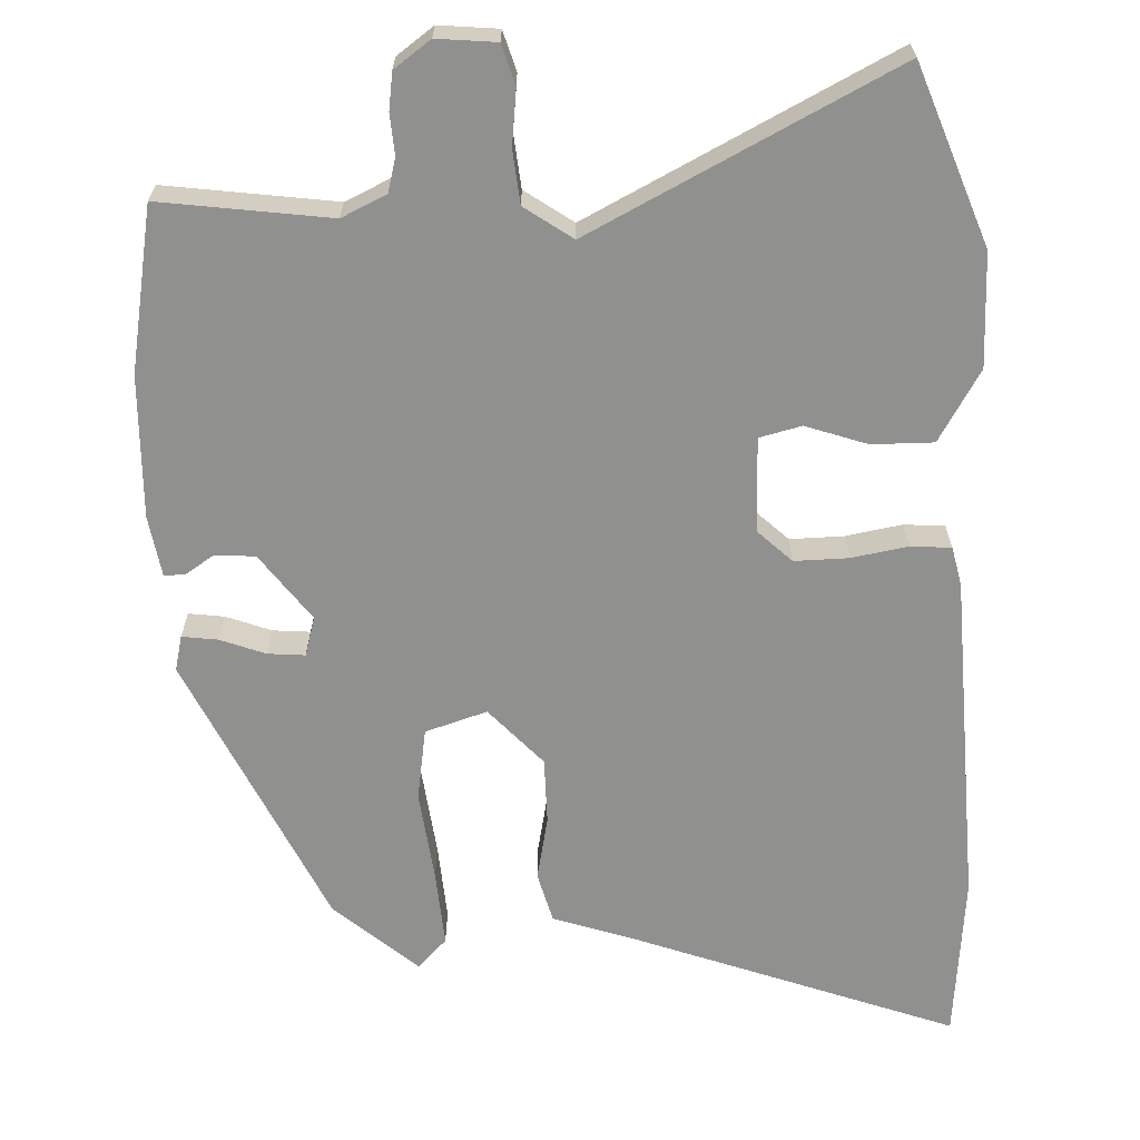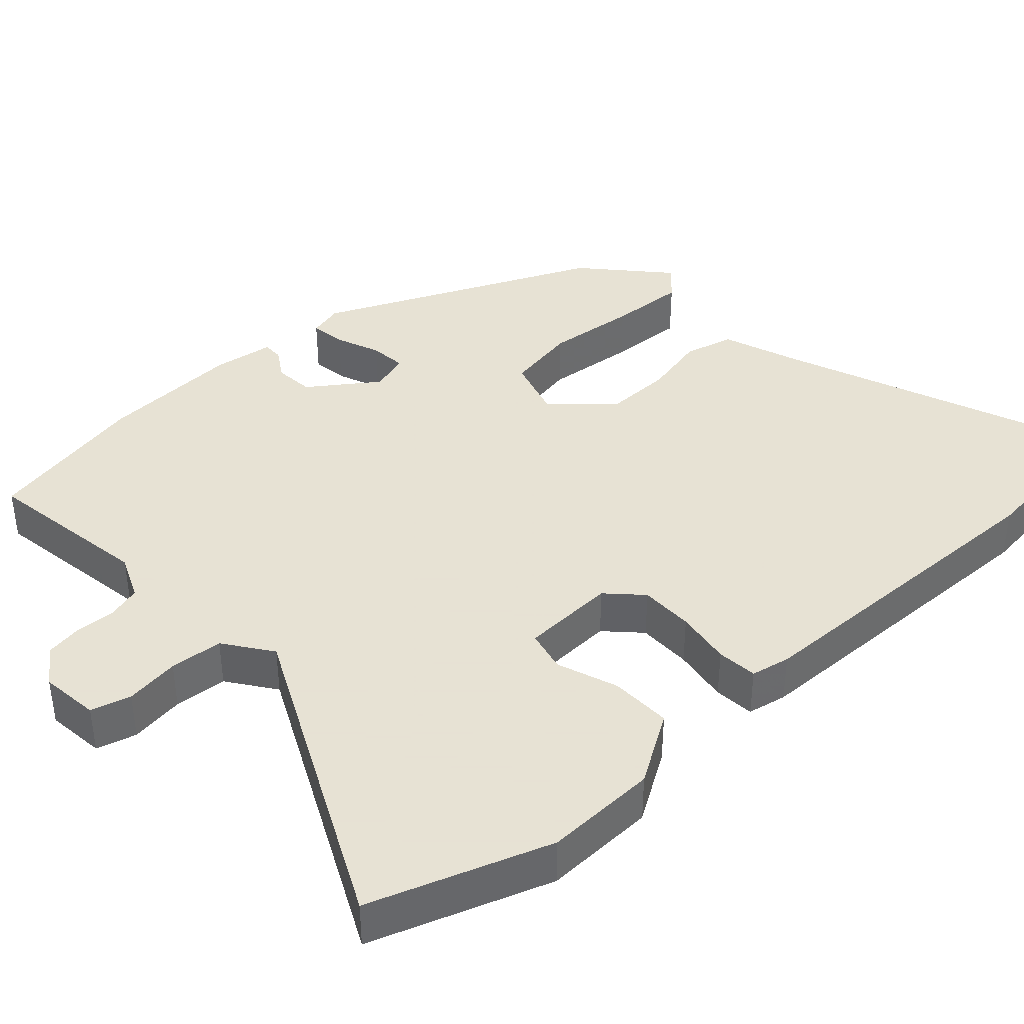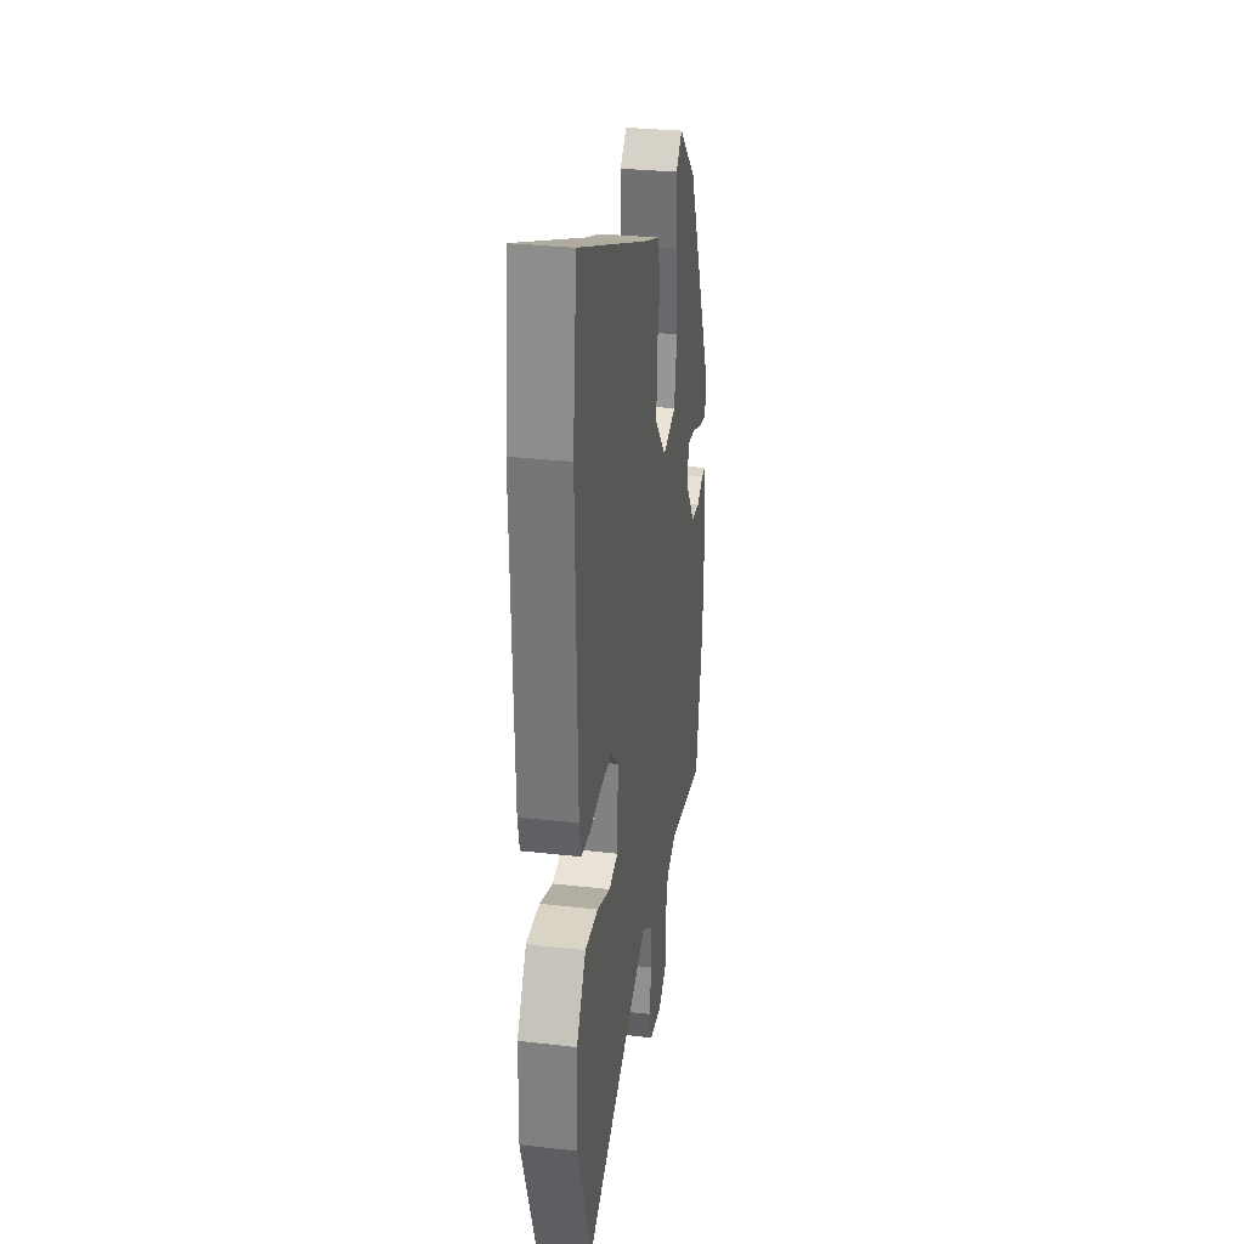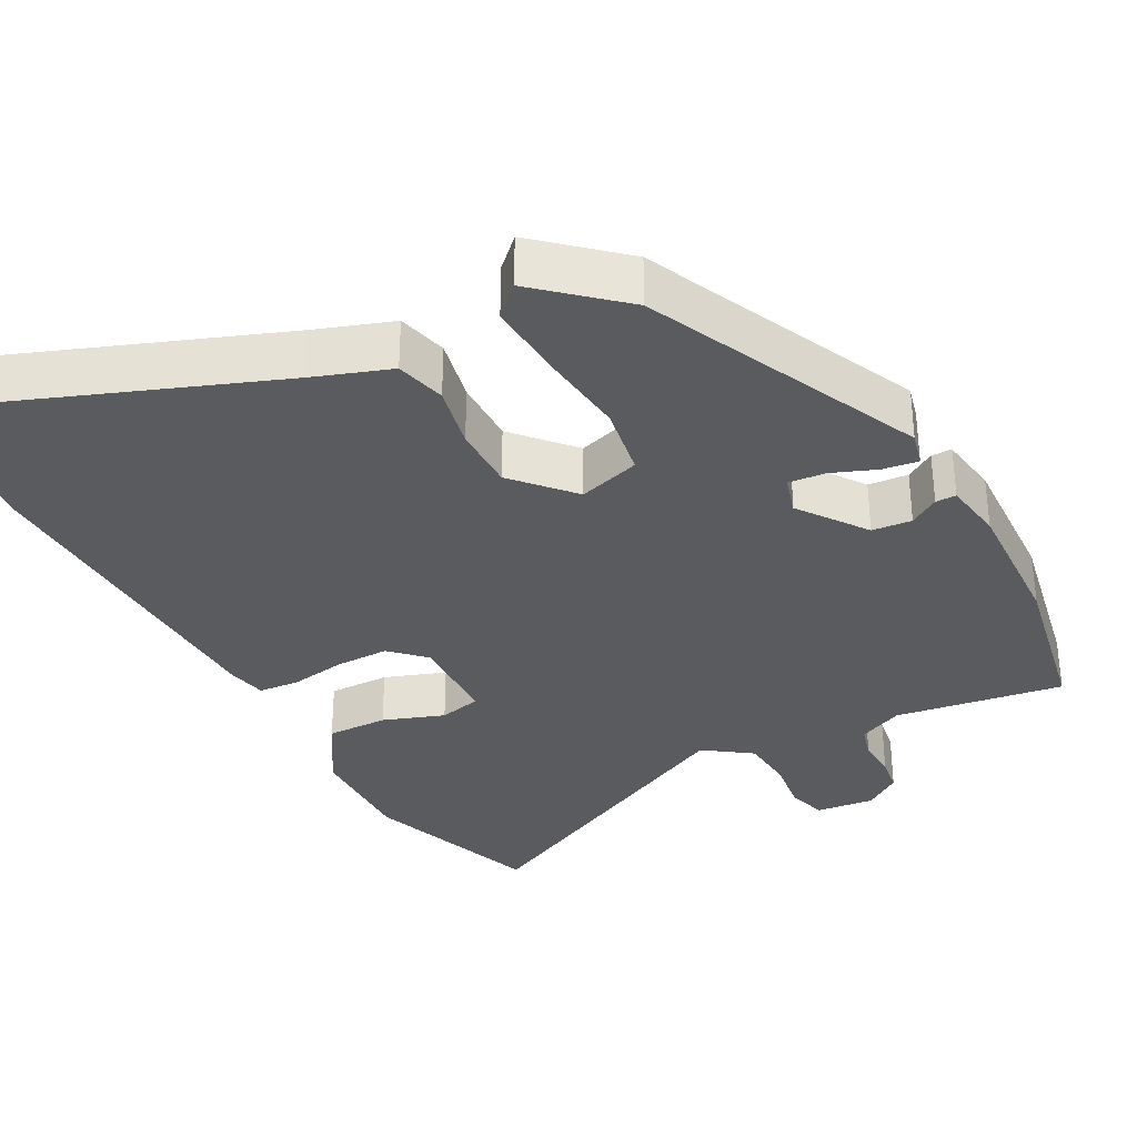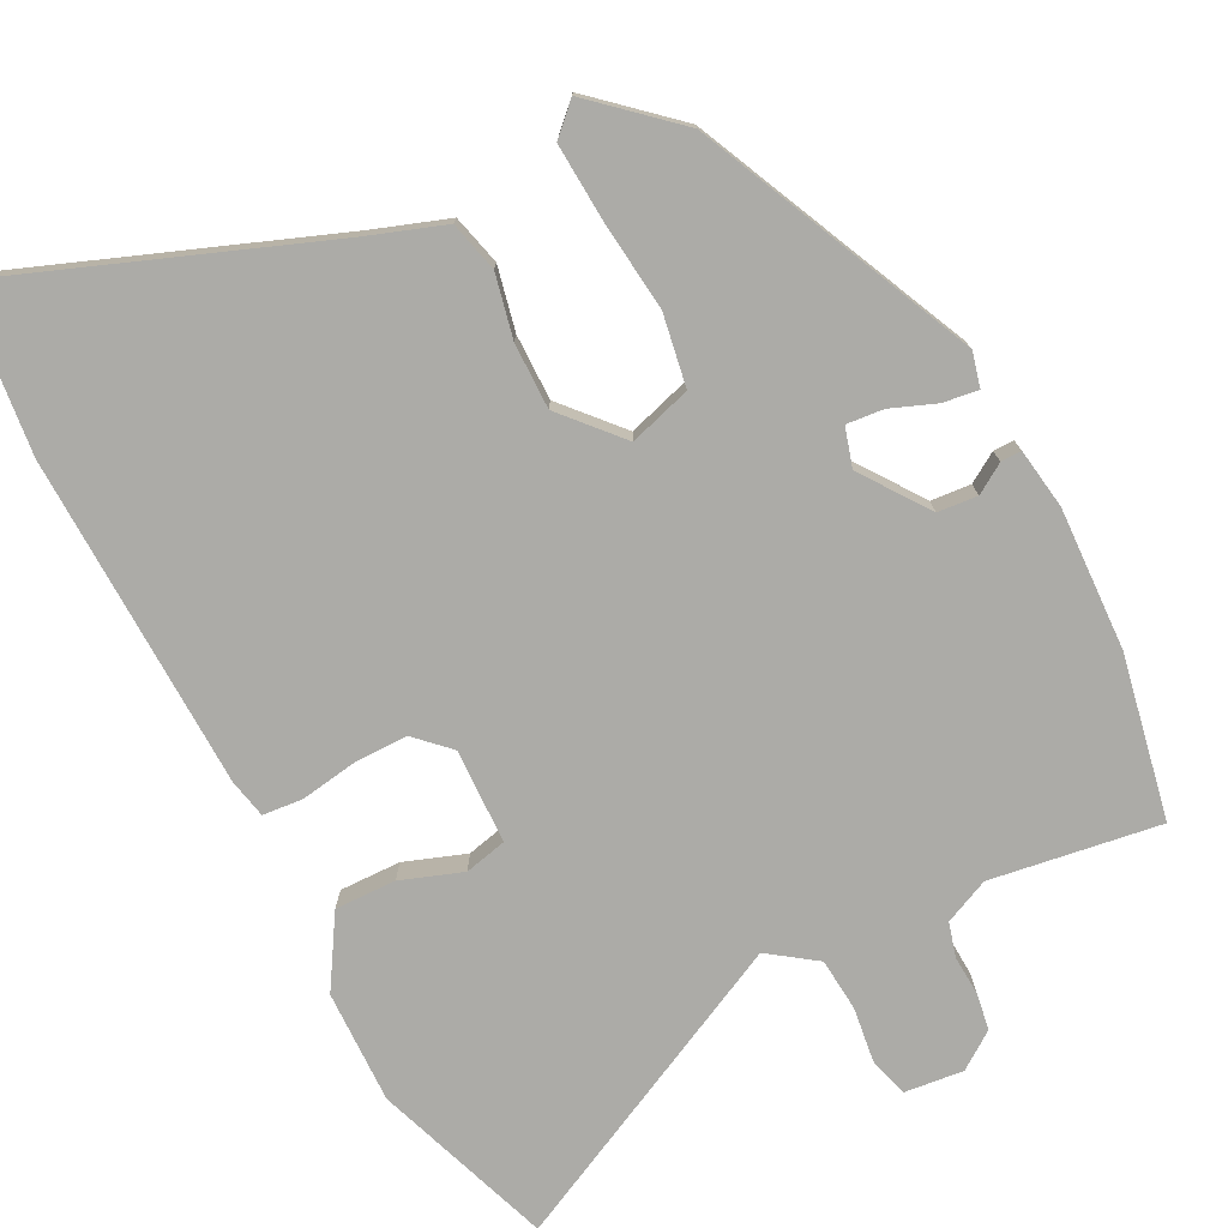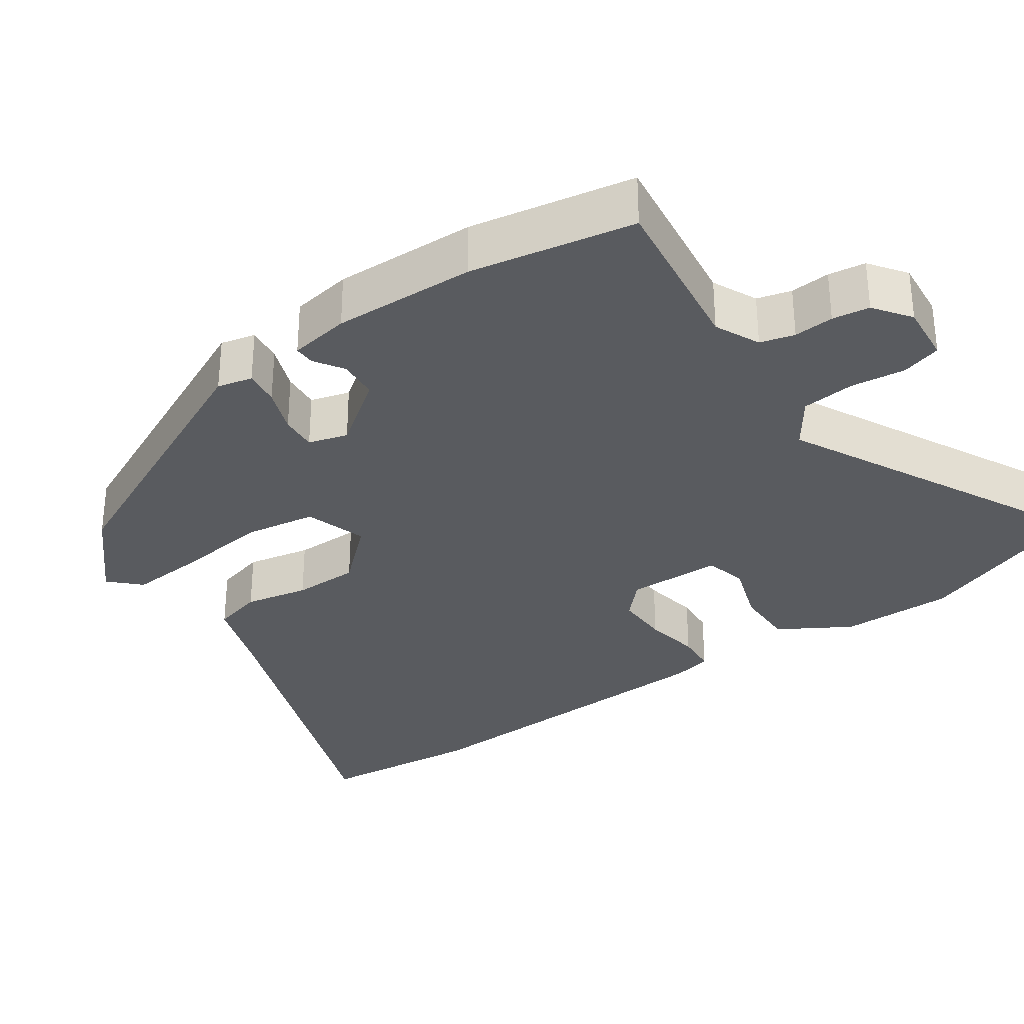
<metadata>
{"format":"obj","ext":"obj","renderer":"f3d","projection":"perspective","resolution":1024,"background":"white","views":[{"elev":-65.6,"azim":-176.7,"up":"+Y"},{"elev":39.7,"azim":-132.5,"up":"+Y"},{"elev":30.2,"azim":-80.6,"up":"+Z"},{"elev":-33.5,"azim":28.5,"up":"+Y"},{"elev":-76.3,"azim":27.4,"up":"+Y"},{"elev":-32.1,"azim":125.9,"up":"+Y"}]}
</metadata>
<code>
v -0.438 0.07 -0.676
v -0.523 0.07 -0.434
v -0.519 0.07 -0.281
v -0.46 0.07 -0.186
v -0.377 0.07 -0.188
v -0.294 0.07 -0.218
v -0.237 0.07 -0.205
v -0.232 0.07 -0.077
v -0.277 0.07 -0.033
v -0.35 0.07 -0.033
v -0.426 0.07 -0.045
v -0.481 0.07 -0.04
v -0.492 0.07 0.013
v -0.504 0.07 0.466
v -0.479 0.07 0.689
v -0.042 0.07 0.52
v 0.062 0.07 0.483
v 0.079 0.07 0.415
v 0.06 0.07 0.329
v 0.059 0.07 0.24
v 0.129 0.07 0.161
v 0.213 0.07 0.186
v 0.23 0.07 0.283
v 0.217 0.07 0.406
v 0.211 0.07 0.51
v 0.251 0.07 0.549
v 0.361 0.07 0.45
v 0.53 0.07 0.076
v 0.518 0.07 0.029
v 0.47 0.07 0.036
v 0.409 0.07 0.06
v 0.359 0.07 0.065
v 0.343 0.07 0.012
v 0.408 0.07 -0.079
v 0.462 0.07 -0.084
v 0.502 0.07 -0.059
v 0.53 0.07 -0.059
v 0.542 0.07 -0.141
v 0.533 0.07 -0.333
v 0.489 0.07 -0.554
v 0.26 0.07 -0.519
v 0.199 0.07 -0.546
v 0.186 0.07 -0.592
v 0.189 0.07 -0.646
v 0.181 0.07 -0.696
v 0.131 0.07 -0.731
v 0.051 0.07 -0.722
v 0.036 0.07 -0.668
v 0.046 0.07 -0.594
v 0.04 0.07 -0.522
v -0.024 0.07 -0.476
v -0.438 0 -0.676
v -0.523 0 -0.434
v -0.519 0 -0.281
v -0.46 0 -0.186
v -0.377 0 -0.188
v -0.294 0 -0.218
v -0.237 0 -0.205
v -0.232 0 -0.077
v -0.277 0 -0.033
v -0.35 0 -0.033
v -0.426 0 -0.045
v -0.481 0 -0.04
v -0.492 0 0.013
v -0.504 0 0.466
v -0.479 0 0.689
v -0.042 0 0.52
v 0.062 0 0.483
v 0.079 0 0.415
v 0.06 0 0.329
v 0.059 0 0.24
v 0.129 0 0.161
v 0.213 0 0.186
v 0.23 0 0.283
v 0.217 0 0.406
v 0.211 0 0.51
v 0.251 0 0.549
v 0.361 0 0.45
v 0.53 0 0.076
v 0.518 0 0.029
v 0.47 0 0.036
v 0.409 0 0.06
v 0.359 0 0.065
v 0.343 0 0.012
v 0.408 0 -0.079
v 0.462 0 -0.084
v 0.502 0 -0.059
v 0.53 0 -0.059
v 0.542 0 -0.141
v 0.533 0 -0.333
v 0.489 0 -0.554
v 0.26 0 -0.519
v 0.199 0 -0.546
v 0.186 0 -0.592
v 0.189 0 -0.646
v 0.181 0 -0.696
v 0.131 0 -0.731
v 0.051 0 -0.722
v 0.036 0 -0.668
v 0.046 0 -0.594
v 0.04 0 -0.522
v -0.024 0 -0.476
f 46 47 48 49
f 46 49 50
f 43 44 45 46
f 42 43 46 50
f 41 42 50 51
f 39 40 41
f 38 39 41 51
f 35 36 37 38
f 34 35 38 51
f 28 29 30 31
f 28 31 32
f 27 28 32
f 26 27 32 33
f 23 24 25 26
f 16 17 18 19
f 16 19 20
f 15 16 20
f 14 15 20 21
f 10 11 12 13
f 9 10 13 14
f 8 9 14 21
f 3 4 5 6
f 3 6 7
f 2 3 7
f 1 2 7
f 33 34 51 1
f 23 26 33
f 22 23 33
f 7 8 21 22
f 1 7 22 33
f 100 99 98 97
f 101 100 97
f 97 96 95 94
f 101 97 94 93
f 102 101 93 92
f 92 91 90
f 102 92 90 89
f 89 88 87 86
f 102 89 86 85
f 82 81 80 79
f 83 82 79
f 83 79 78
f 84 83 78 77
f 77 76 75 74
f 70 69 68 67
f 71 70 67
f 71 67 66
f 72 71 66 65
f 64 63 62 61
f 65 64 61 60
f 72 65 60 59
f 57 56 55 54
f 58 57 54
f 58 54 53
f 58 53 52
f 52 102 85 84
f 84 77 74
f 84 74 73
f 73 72 59 58
f 84 73 58 52
f 1 52 53 2
f 2 53 54 3
f 3 54 55 4
f 4 55 56 5
f 5 56 57 6
f 6 57 58 7
f 7 58 59 8
f 8 59 60 9
f 9 60 61 10
f 10 61 62 11
f 11 62 63 12
f 12 63 64 13
f 13 64 65 14
f 14 65 66 15
f 15 66 67 16
f 16 67 68 17
f 17 68 69 18
f 18 69 70 19
f 19 70 71 20
f 20 71 72 21
f 21 72 73 22
f 22 73 74 23
f 23 74 75 24
f 24 75 76 25
f 25 76 77 26
f 26 77 78 27
f 27 78 79 28
f 28 79 80 29
f 29 80 81 30
f 30 81 82 31
f 31 82 83 32
f 32 83 84 33
f 33 84 85 34
f 34 85 86 35
f 35 86 87 36
f 36 87 88 37
f 37 88 89 38
f 38 89 90 39
f 39 90 91 40
f 40 91 92 41
f 41 92 93 42
f 42 93 94 43
f 43 94 95 44
f 44 95 96 45
f 45 96 97 46
f 46 97 98 47
f 47 98 99 48
f 48 99 100 49
f 49 100 101 50
f 50 101 102 51
f 51 102 52 1

</code>
